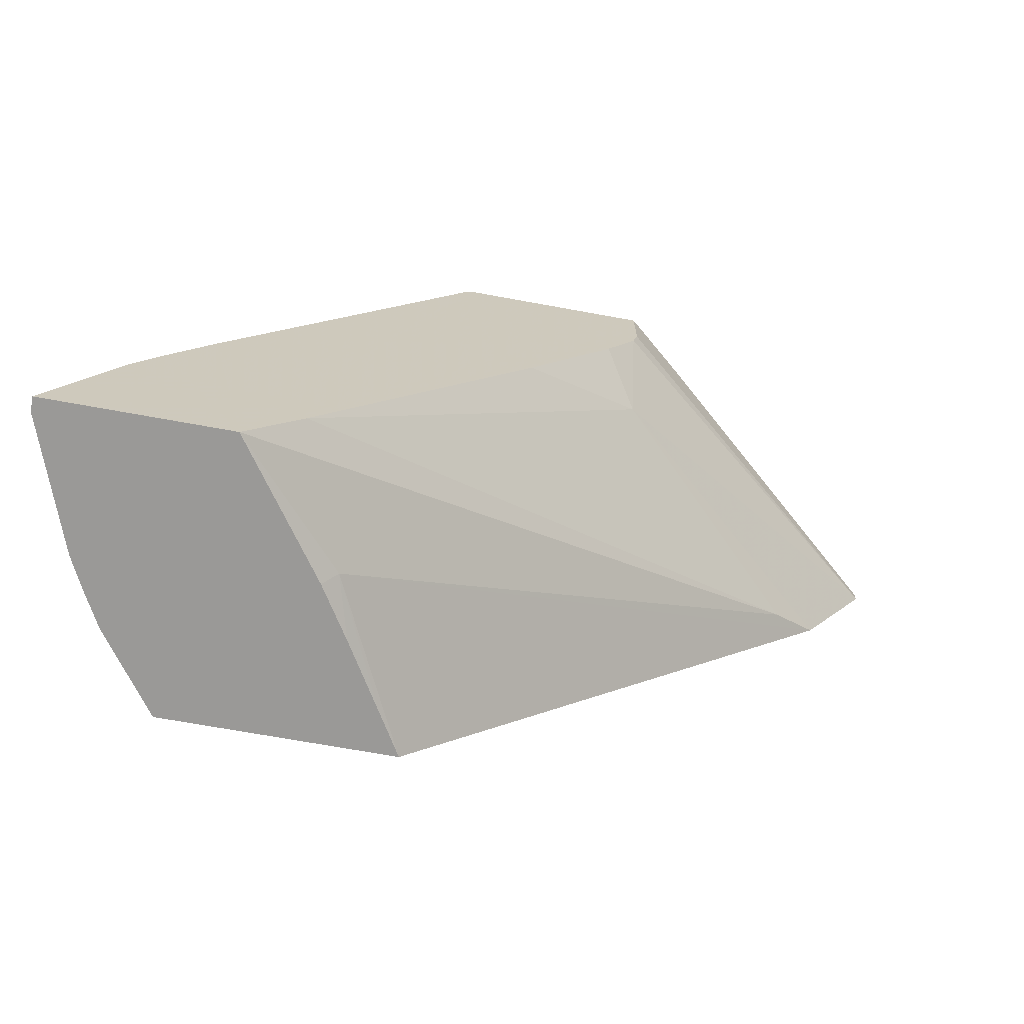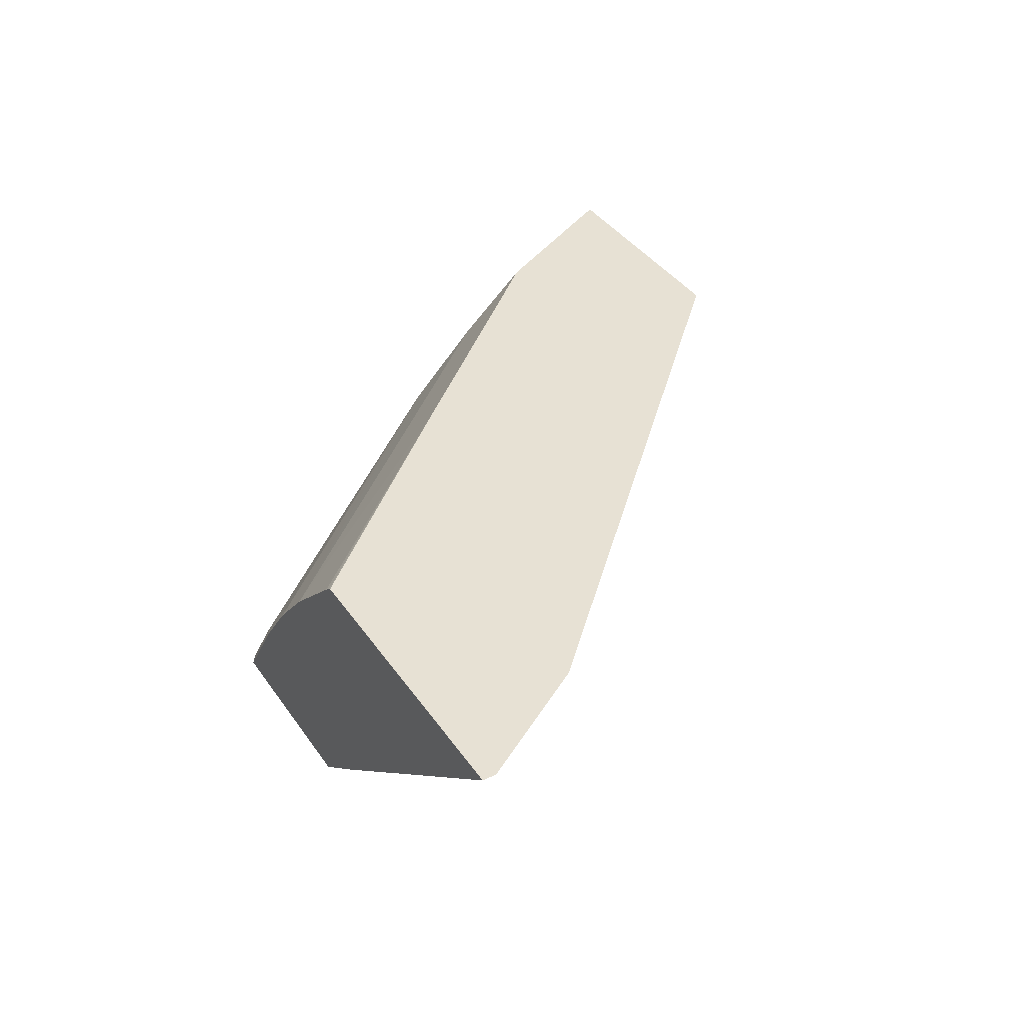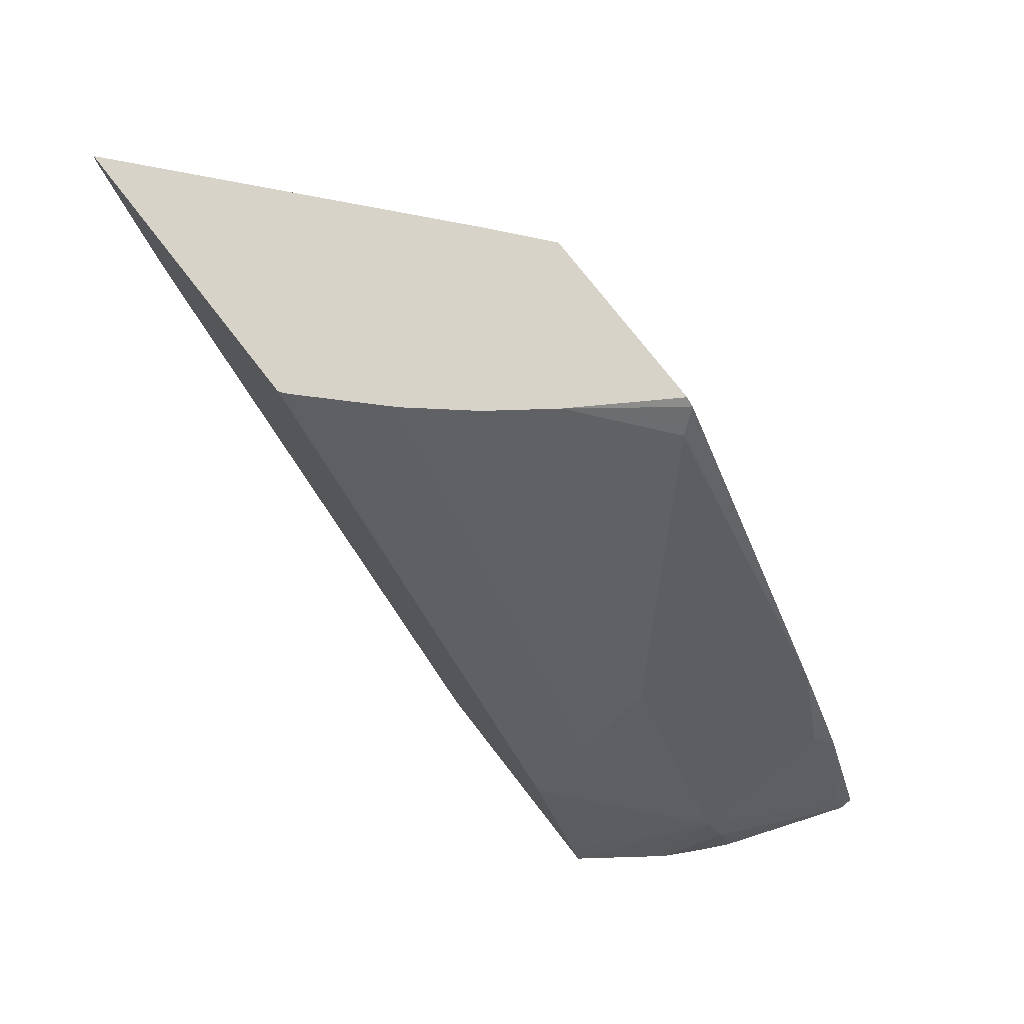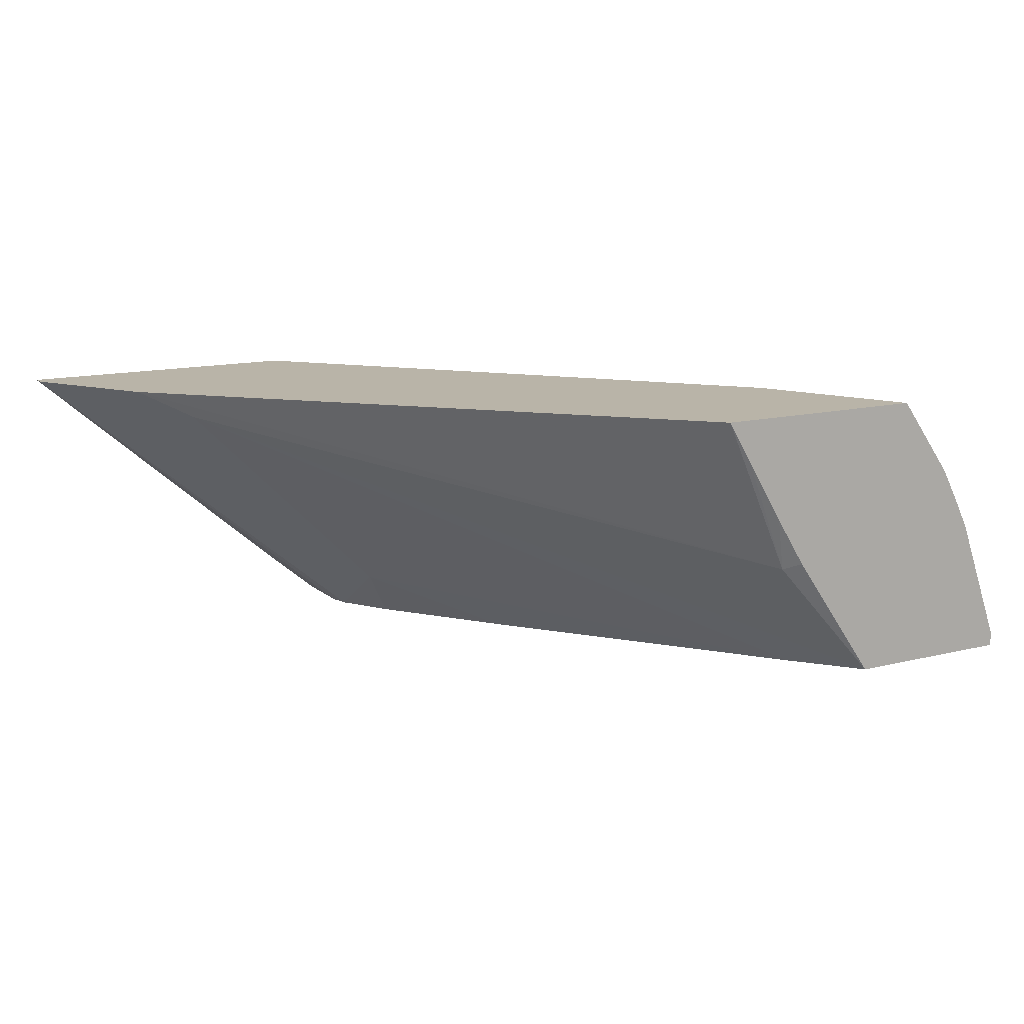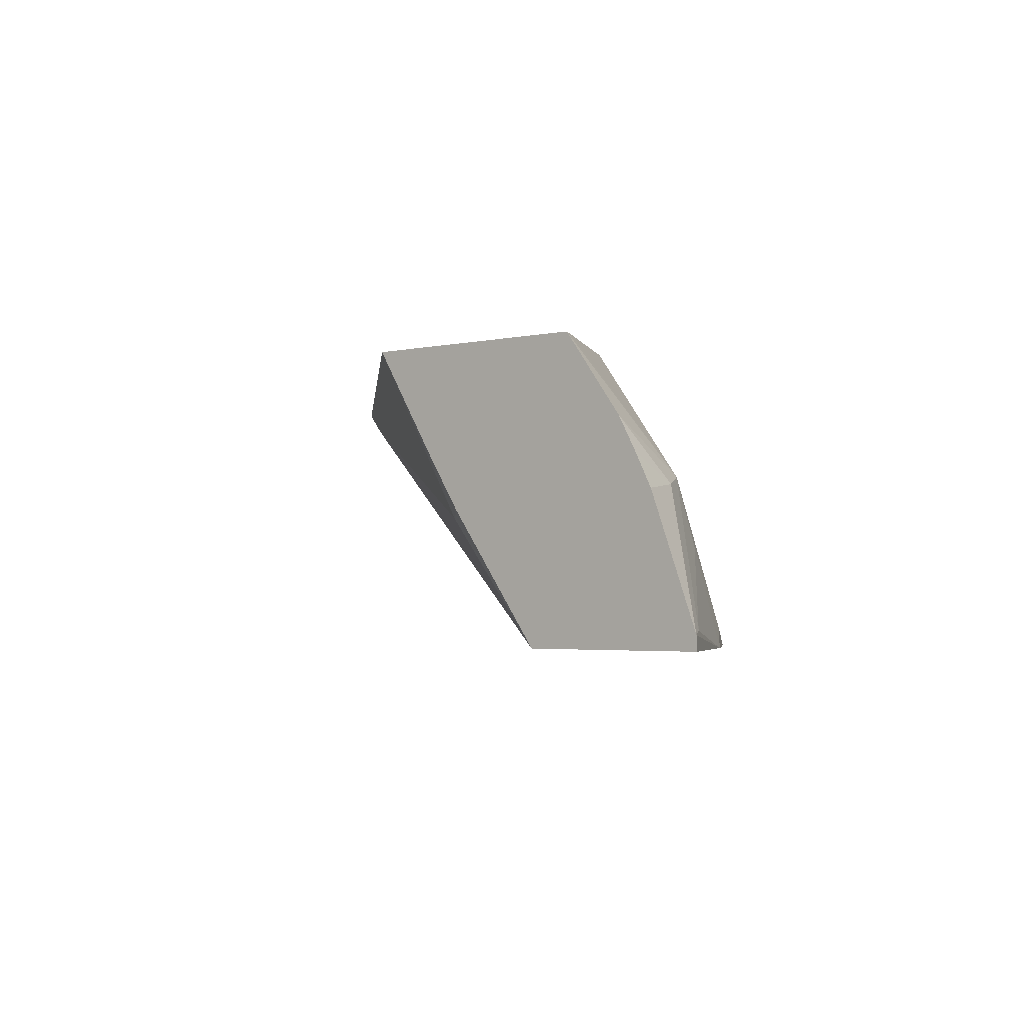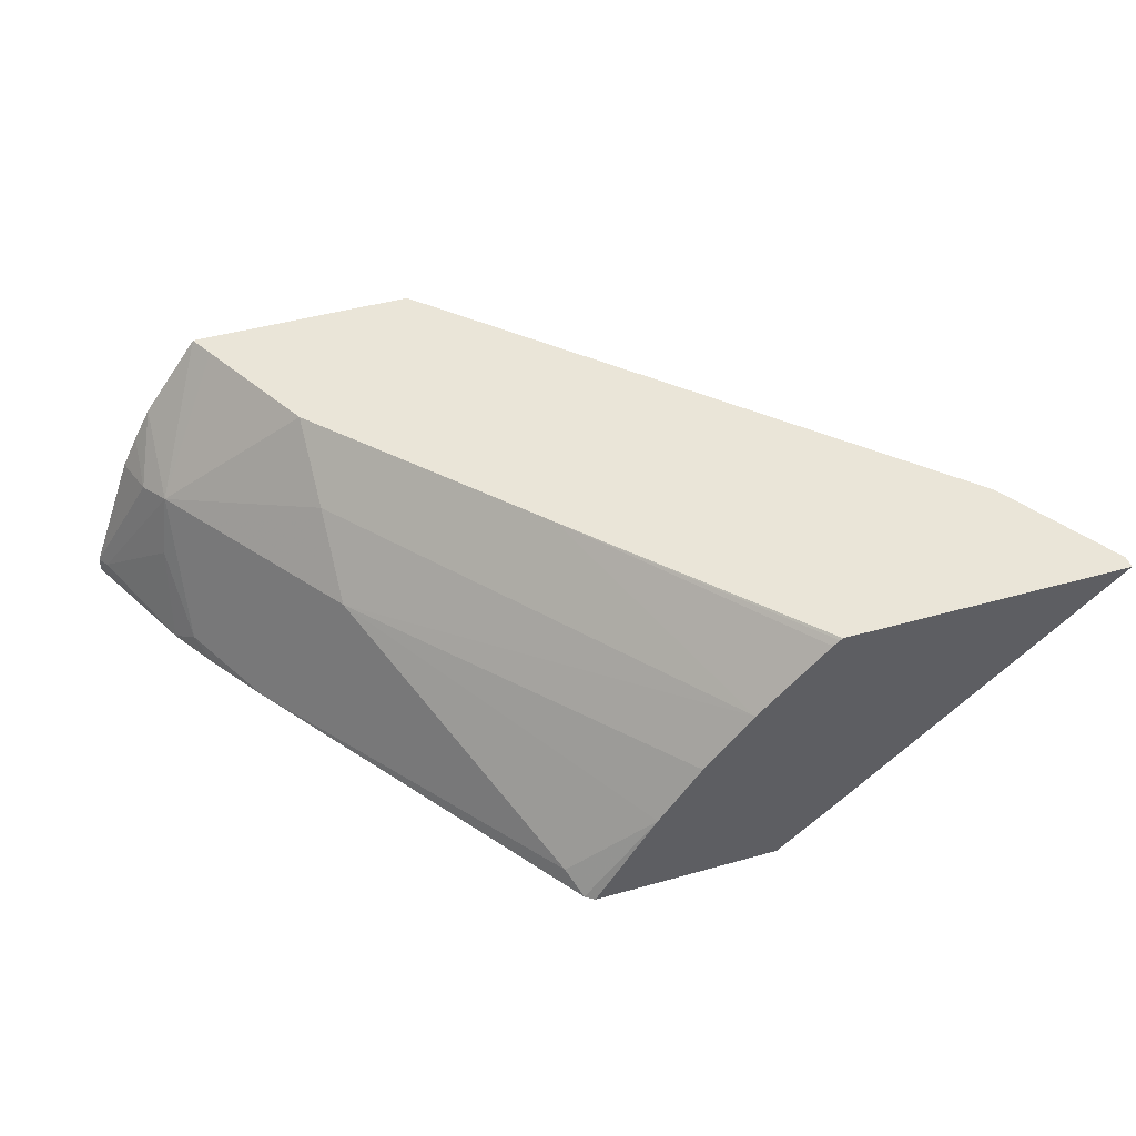
<metadata>
{"format":"obj","ext":"obj","renderer":"f3d","projection":"perspective","resolution":1024,"background":"white","views":[{"elev":-69.0,"azim":169.6,"up":"+Y"},{"elev":39.5,"azim":-121.2,"up":"+Z"},{"elev":76.0,"azim":52.2,"up":"+Y"},{"elev":13.3,"azim":-29.6,"up":"+Z"},{"elev":-2.7,"azim":39.1,"up":"+Z"},{"elev":44.5,"azim":161.7,"up":"+Z"}]}
</metadata>
<code>
v 0.521 0.1927 0.4414
v 0.564 0.2002 0.3548
v 0.5346 0.1927 0.4187
v 0.6383 0.1927 0.4414
v 0.2836 0.4367 0.4414
v 0.6191 0.1927 0.2909
v 0.5715 0.1927 0.3585
v 0.5549 0.1927 0.385
v 0.3094 0.4185 0.4276
v 0.6405 0.1927 0.4414
v 0.6368 0.2002 0.4414
v 0.2453 0.5 0.4414
v 0.4185 0.4185 0.3184
v 0.5914 0.2275 0.2909
v 0.7133 0.1927 0.2909
v 0.6707 0.1927 0.3999
v 0.6732 0.2366 0.373
v 0.6339 0.206 0.4414
v 0.2453 0.507 0.4414
v 0.3884 0.507 0.3165
v 0.4186 0.4731 0.2909
v 0.4212 0.4628 0.2909
v 0.4371 0.4363 0.2909
v 0.4822 0.373 0.2909
v 0.6823 0.2595 0.2909
v 0.7133 0.1927 0.2984
v 0.6802 0.1927 0.3823
v 0.6823 0.2184 0.3685
v 0.7096 0.2002 0.3002
v 0.6793 0.2426 0.3397
v 0.6732 0.273 0.3002
v 0.646 0.3185 0.2909
v 0.6004 0.3457 0.373
v 0.6004 0.3093 0.4094
v 0.6004 0.273 0.4414
v 0.3962 0.507 0.4414
v 0.4186 0.507 0.2909
v 0.667 0.2854 0.2909
v 0.6887 0.1927 0.3653
v 0.5215 0.5037 0.2909
v 0.5276 0.4913 0.3002
v 0.485 0.507 0.341
v 0.4628 0.507 0.3715
v 0.4376 0.507 0.4011
v 0.4992 0.39 0.4414
v 0.3971 0.5063 0.4414
v 0.3979 0.507 0.4404
v 0.5168 0.507 0.2909
v 0.4011 0.507 0.4375
f 17 33 34
f 19 43 42
f 19 44 43
f 19 49 44
f 19 47 49
f 19 36 47
f 17 35 18
f 17 34 35
f 19 42 48
f 16 28 17
f 17 31 32
f 17 30 31
f 17 29 30
f 17 28 29
f 16 27 28
f 15 25 26
f 13 24 14
f 13 23 24
f 13 22 23
f 19 48 37
f 17 32 33
f 19 37 20
f 33 42 43
f 25 38 31
f 12 22 13
f 45 47 46
f 45 49 47
f 44 49 45
f 40 42 41
f 40 48 42
f 36 46 47
f 34 45 35
f 34 44 45
f 33 44 34
f 33 43 44
f 33 41 42
f 32 41 33
f 32 40 41
f 31 38 32
f 27 39 28
f 26 28 39
f 26 29 28
f 25 29 26
f 25 30 29
f 25 31 30
f 20 37 21
f 12 21 22
f 1 19 12
f 12 19 20
f 1 5 2
f 1 12 5
f 12 20 21
f 1 36 19
f 1 46 36
f 1 45 46
f 1 35 45
f 1 18 35
f 1 11 18
f 2 6 7
f 1 4 11
f 1 27 16
f 1 39 27
f 1 26 39
f 1 15 26
f 1 6 15
f 1 7 6
f 1 8 7
f 1 3 8
f 1 2 3
f 1 16 10
f 2 7 8
f 1 10 4
f 2 5 9
f 2 8 3
f 11 17 18
f 10 17 11
f 10 16 17
f 9 13 14
f 6 9 14
f 6 38 25
f 6 32 38
f 6 40 32
f 6 48 40
f 6 25 15
f 6 37 48
f 6 21 37
f 6 22 21
f 6 23 22
f 6 24 23
f 6 14 24
f 5 13 9
f 5 12 13
f 4 10 11
f 2 9 6

</code>
